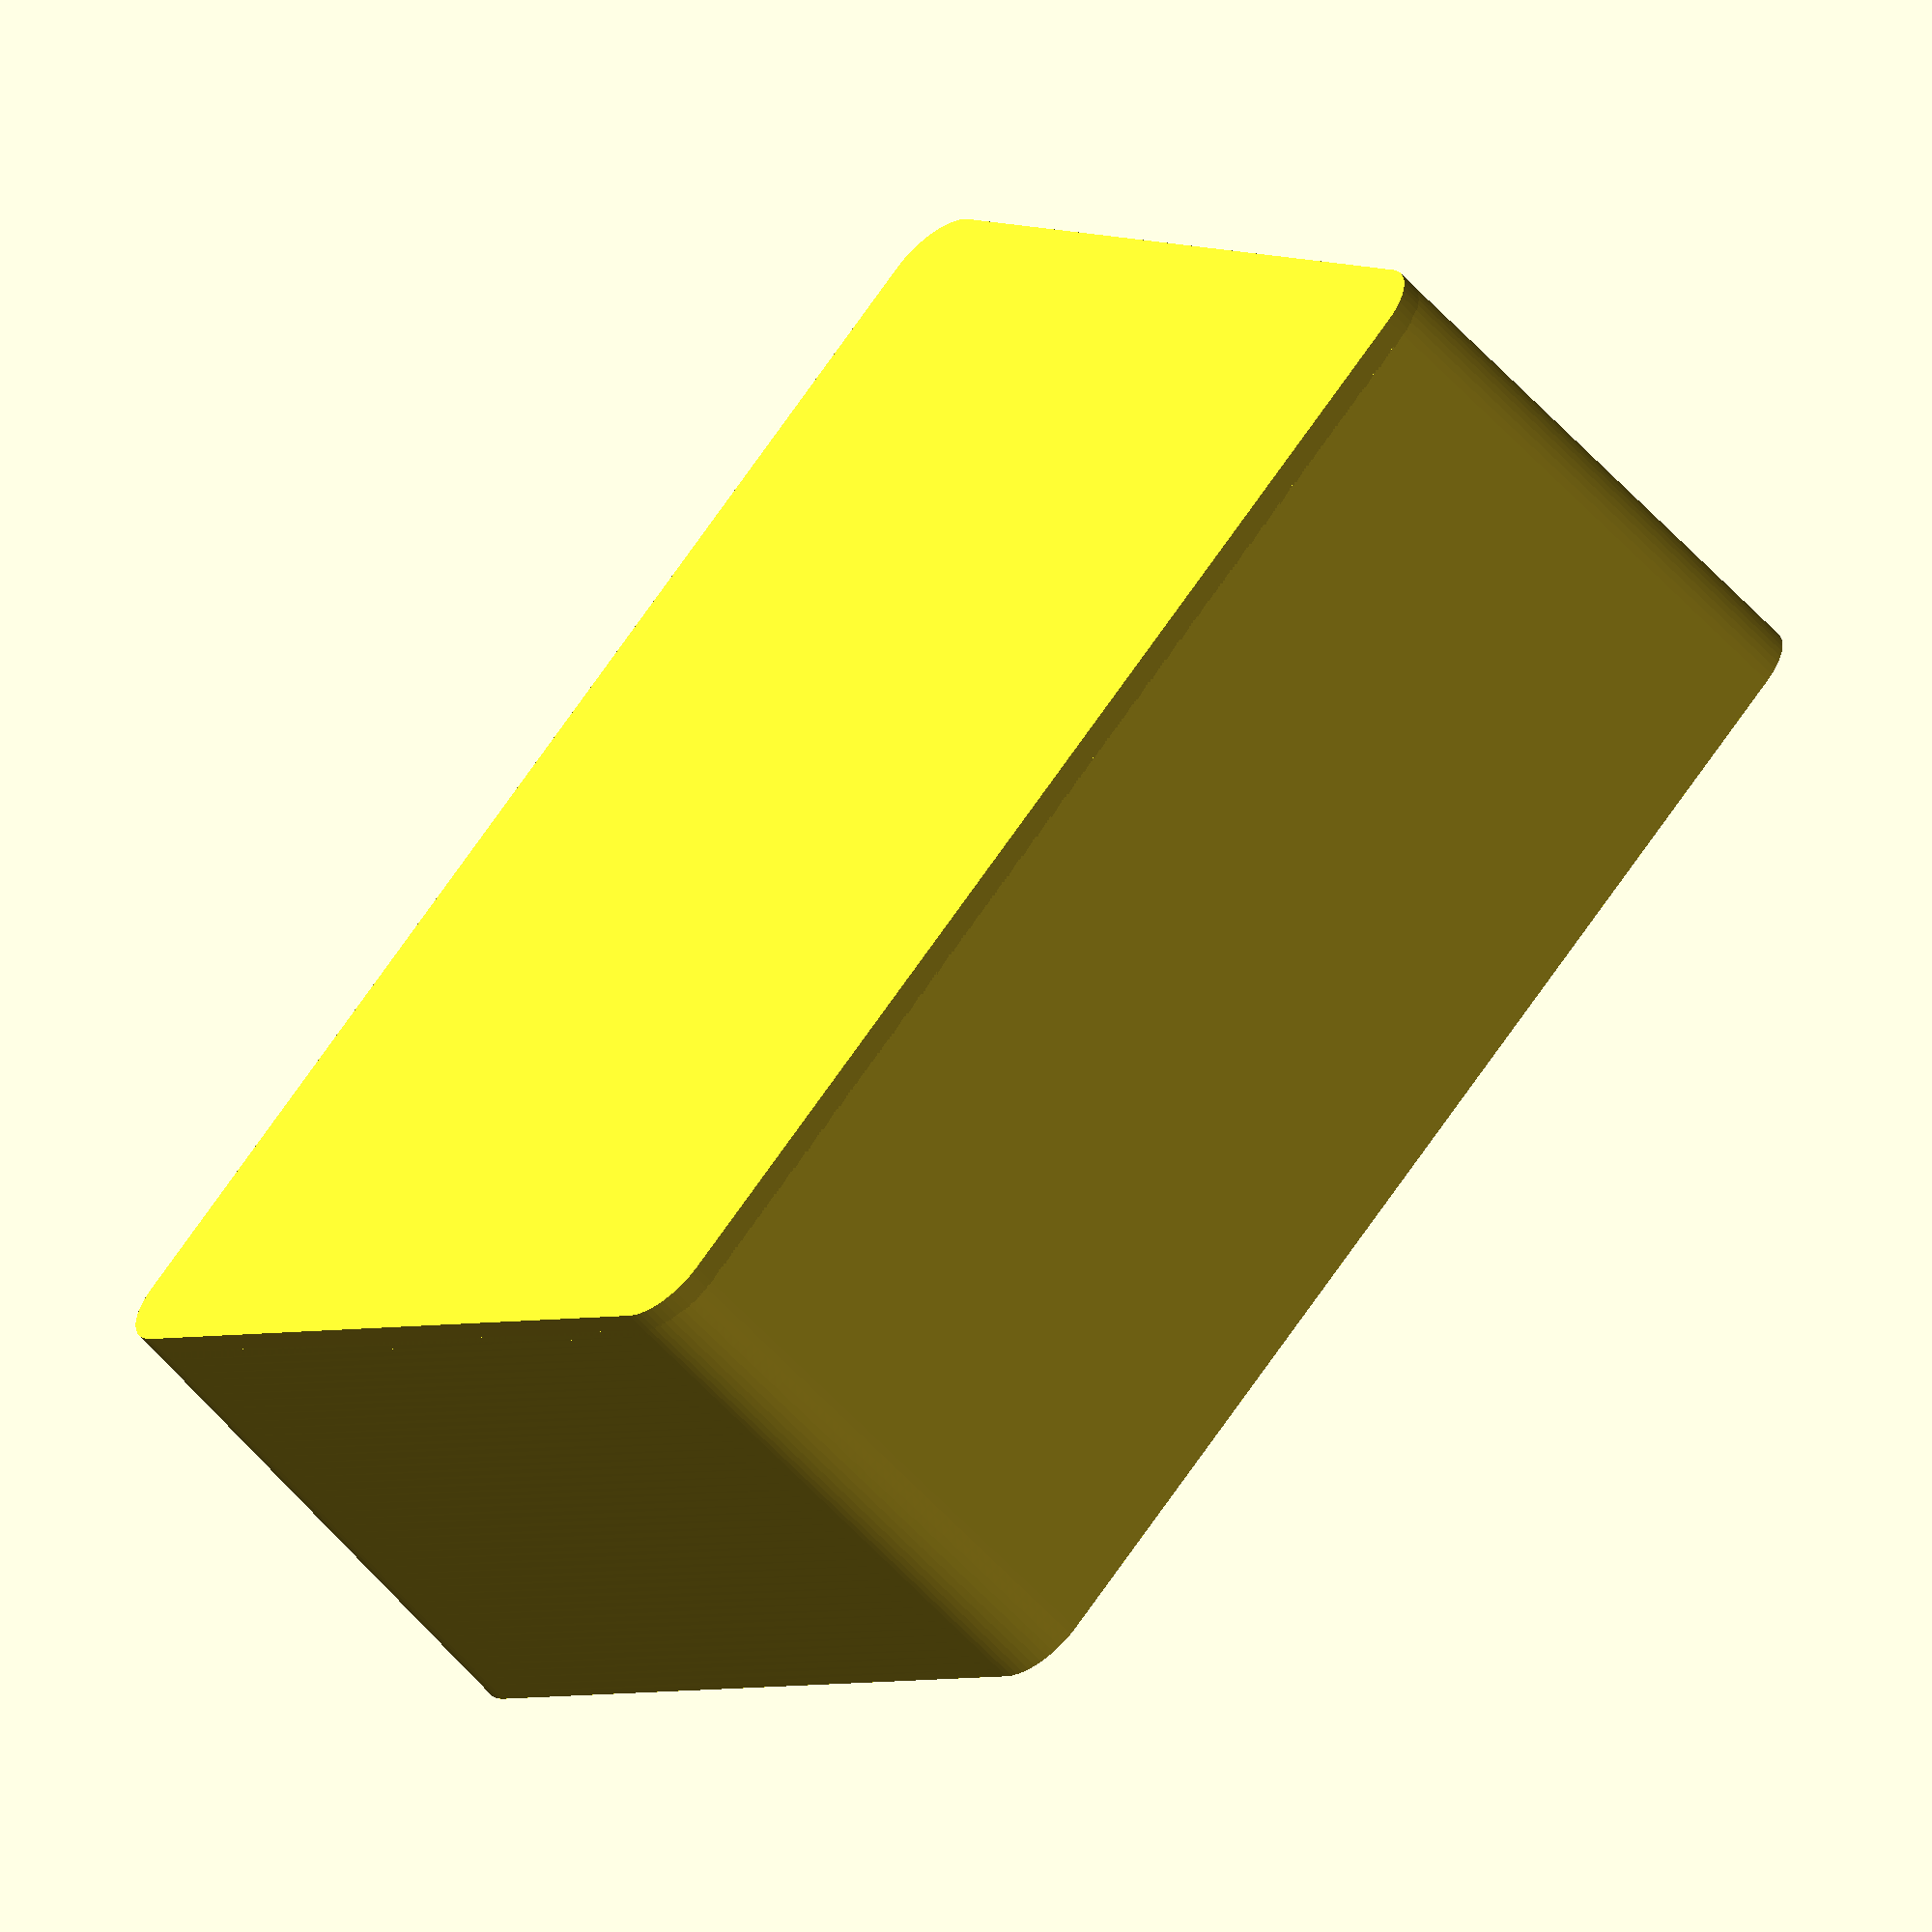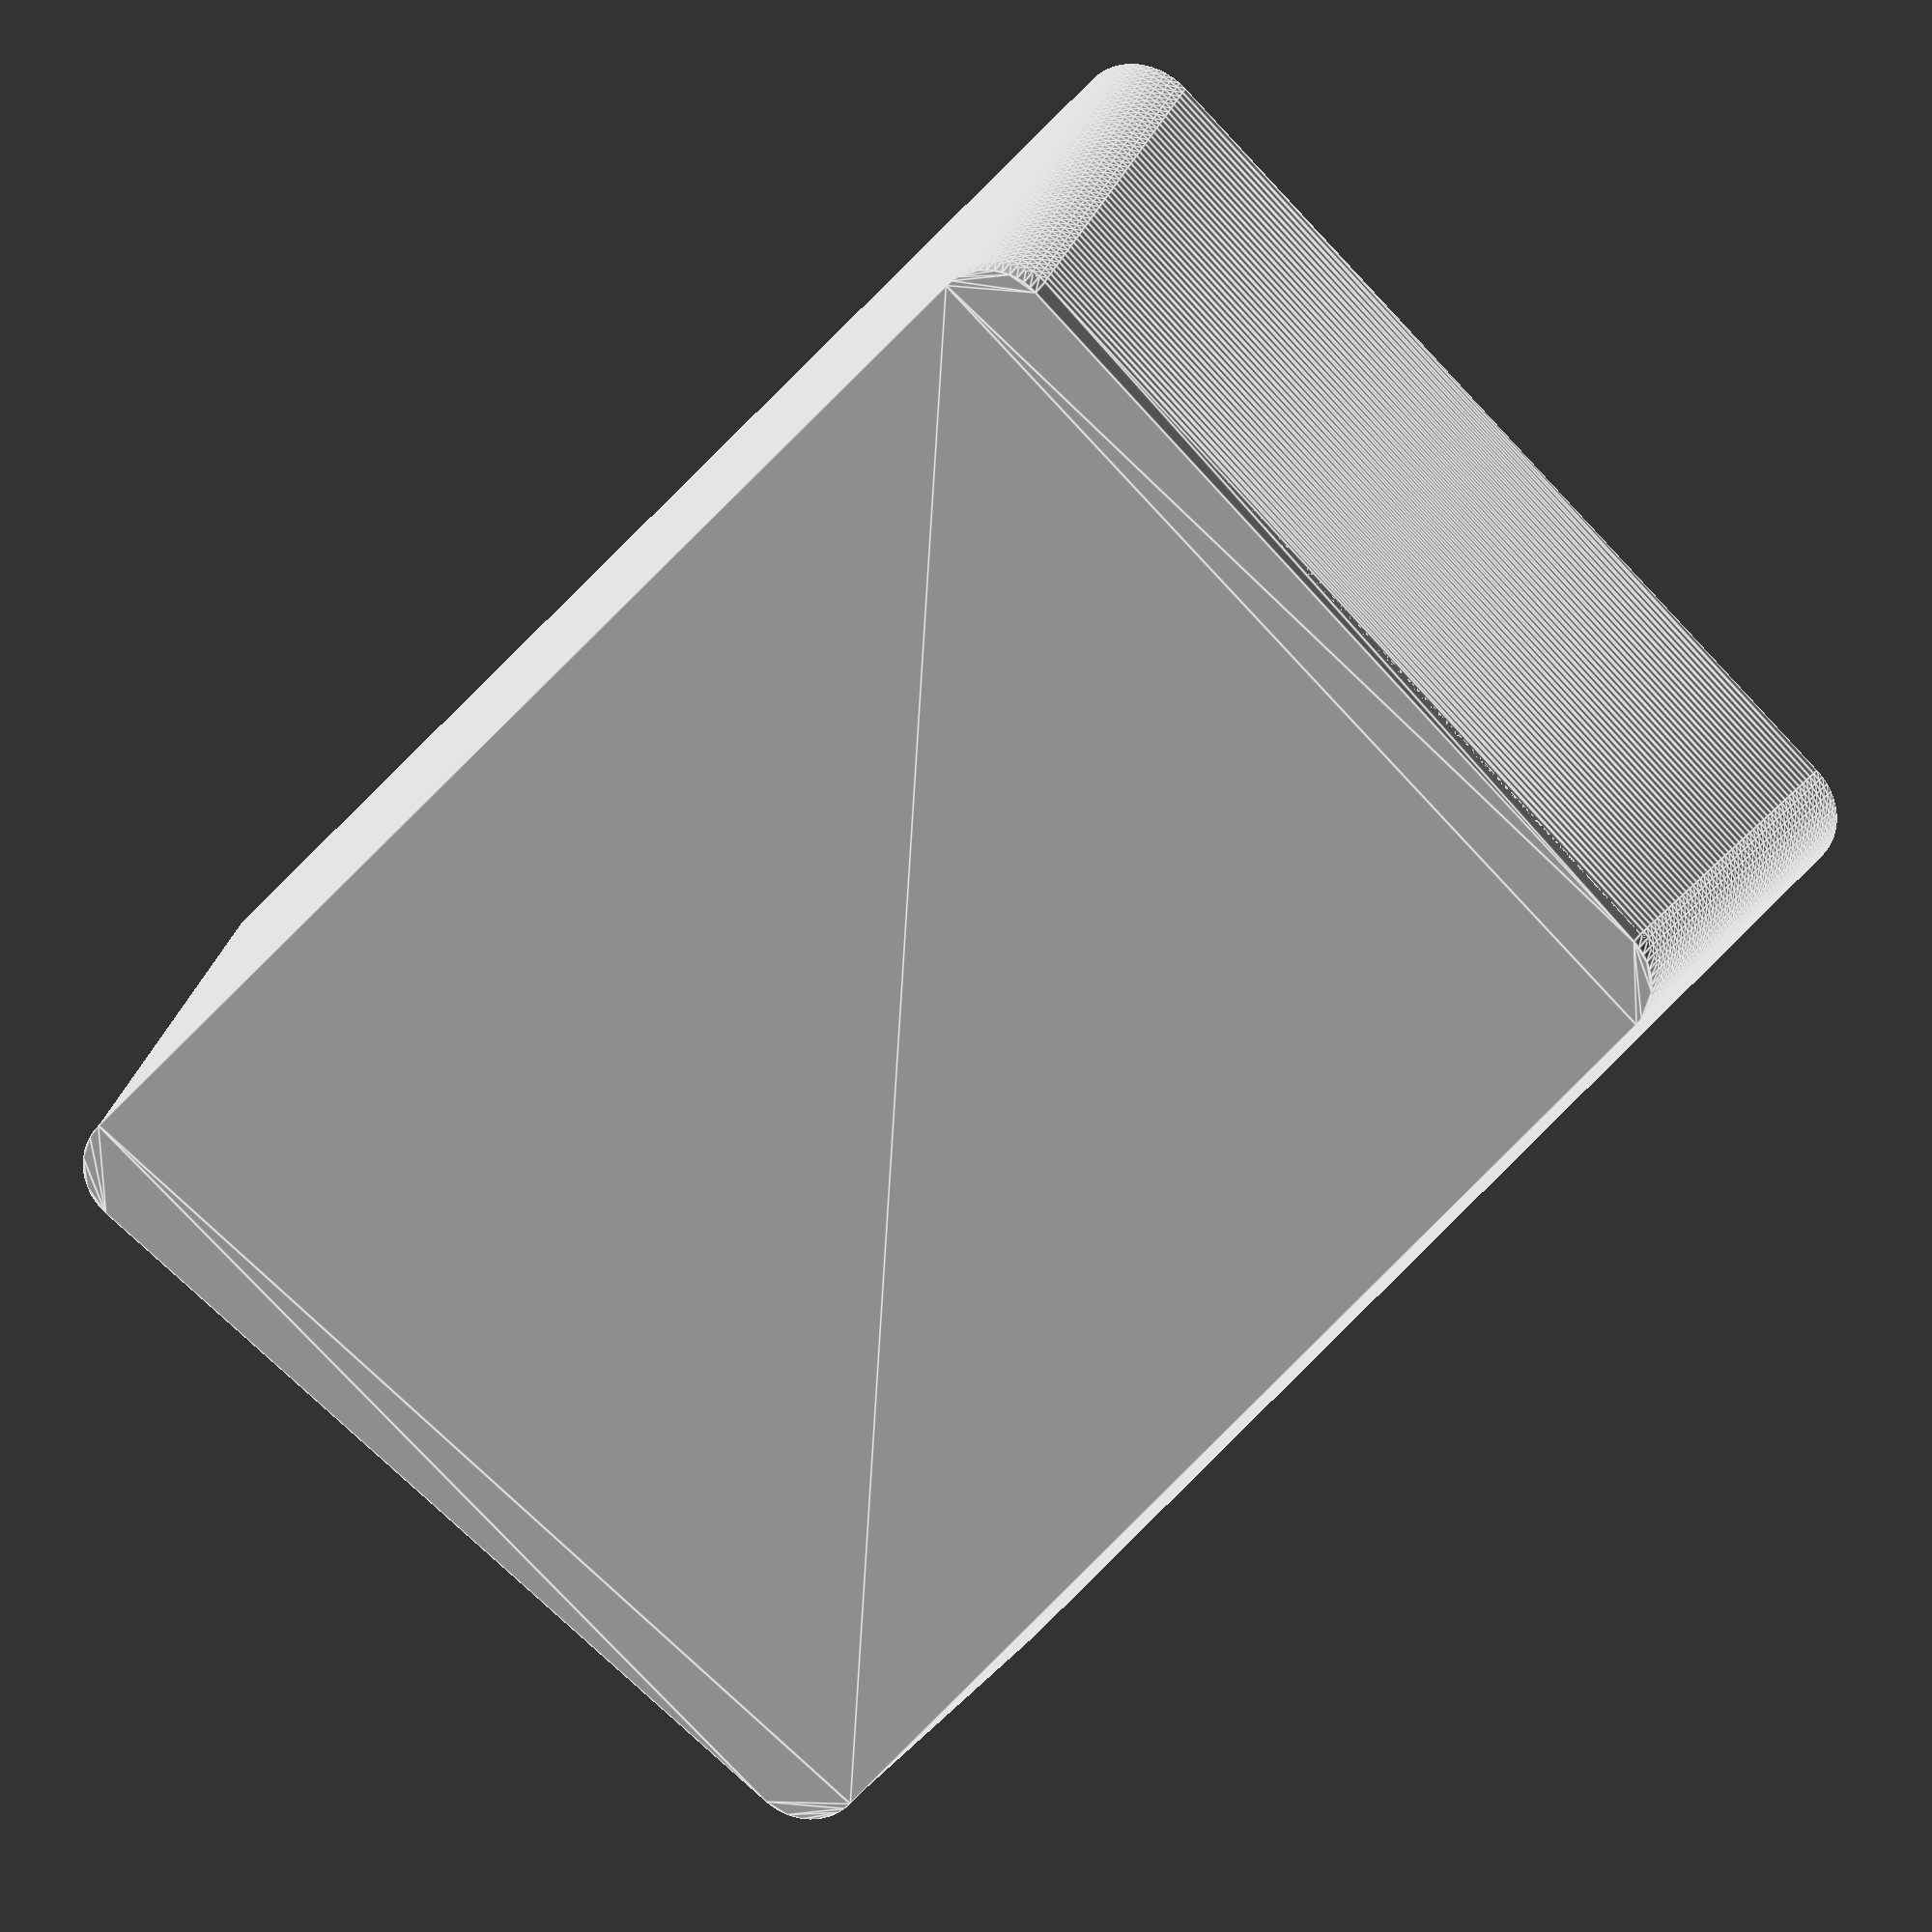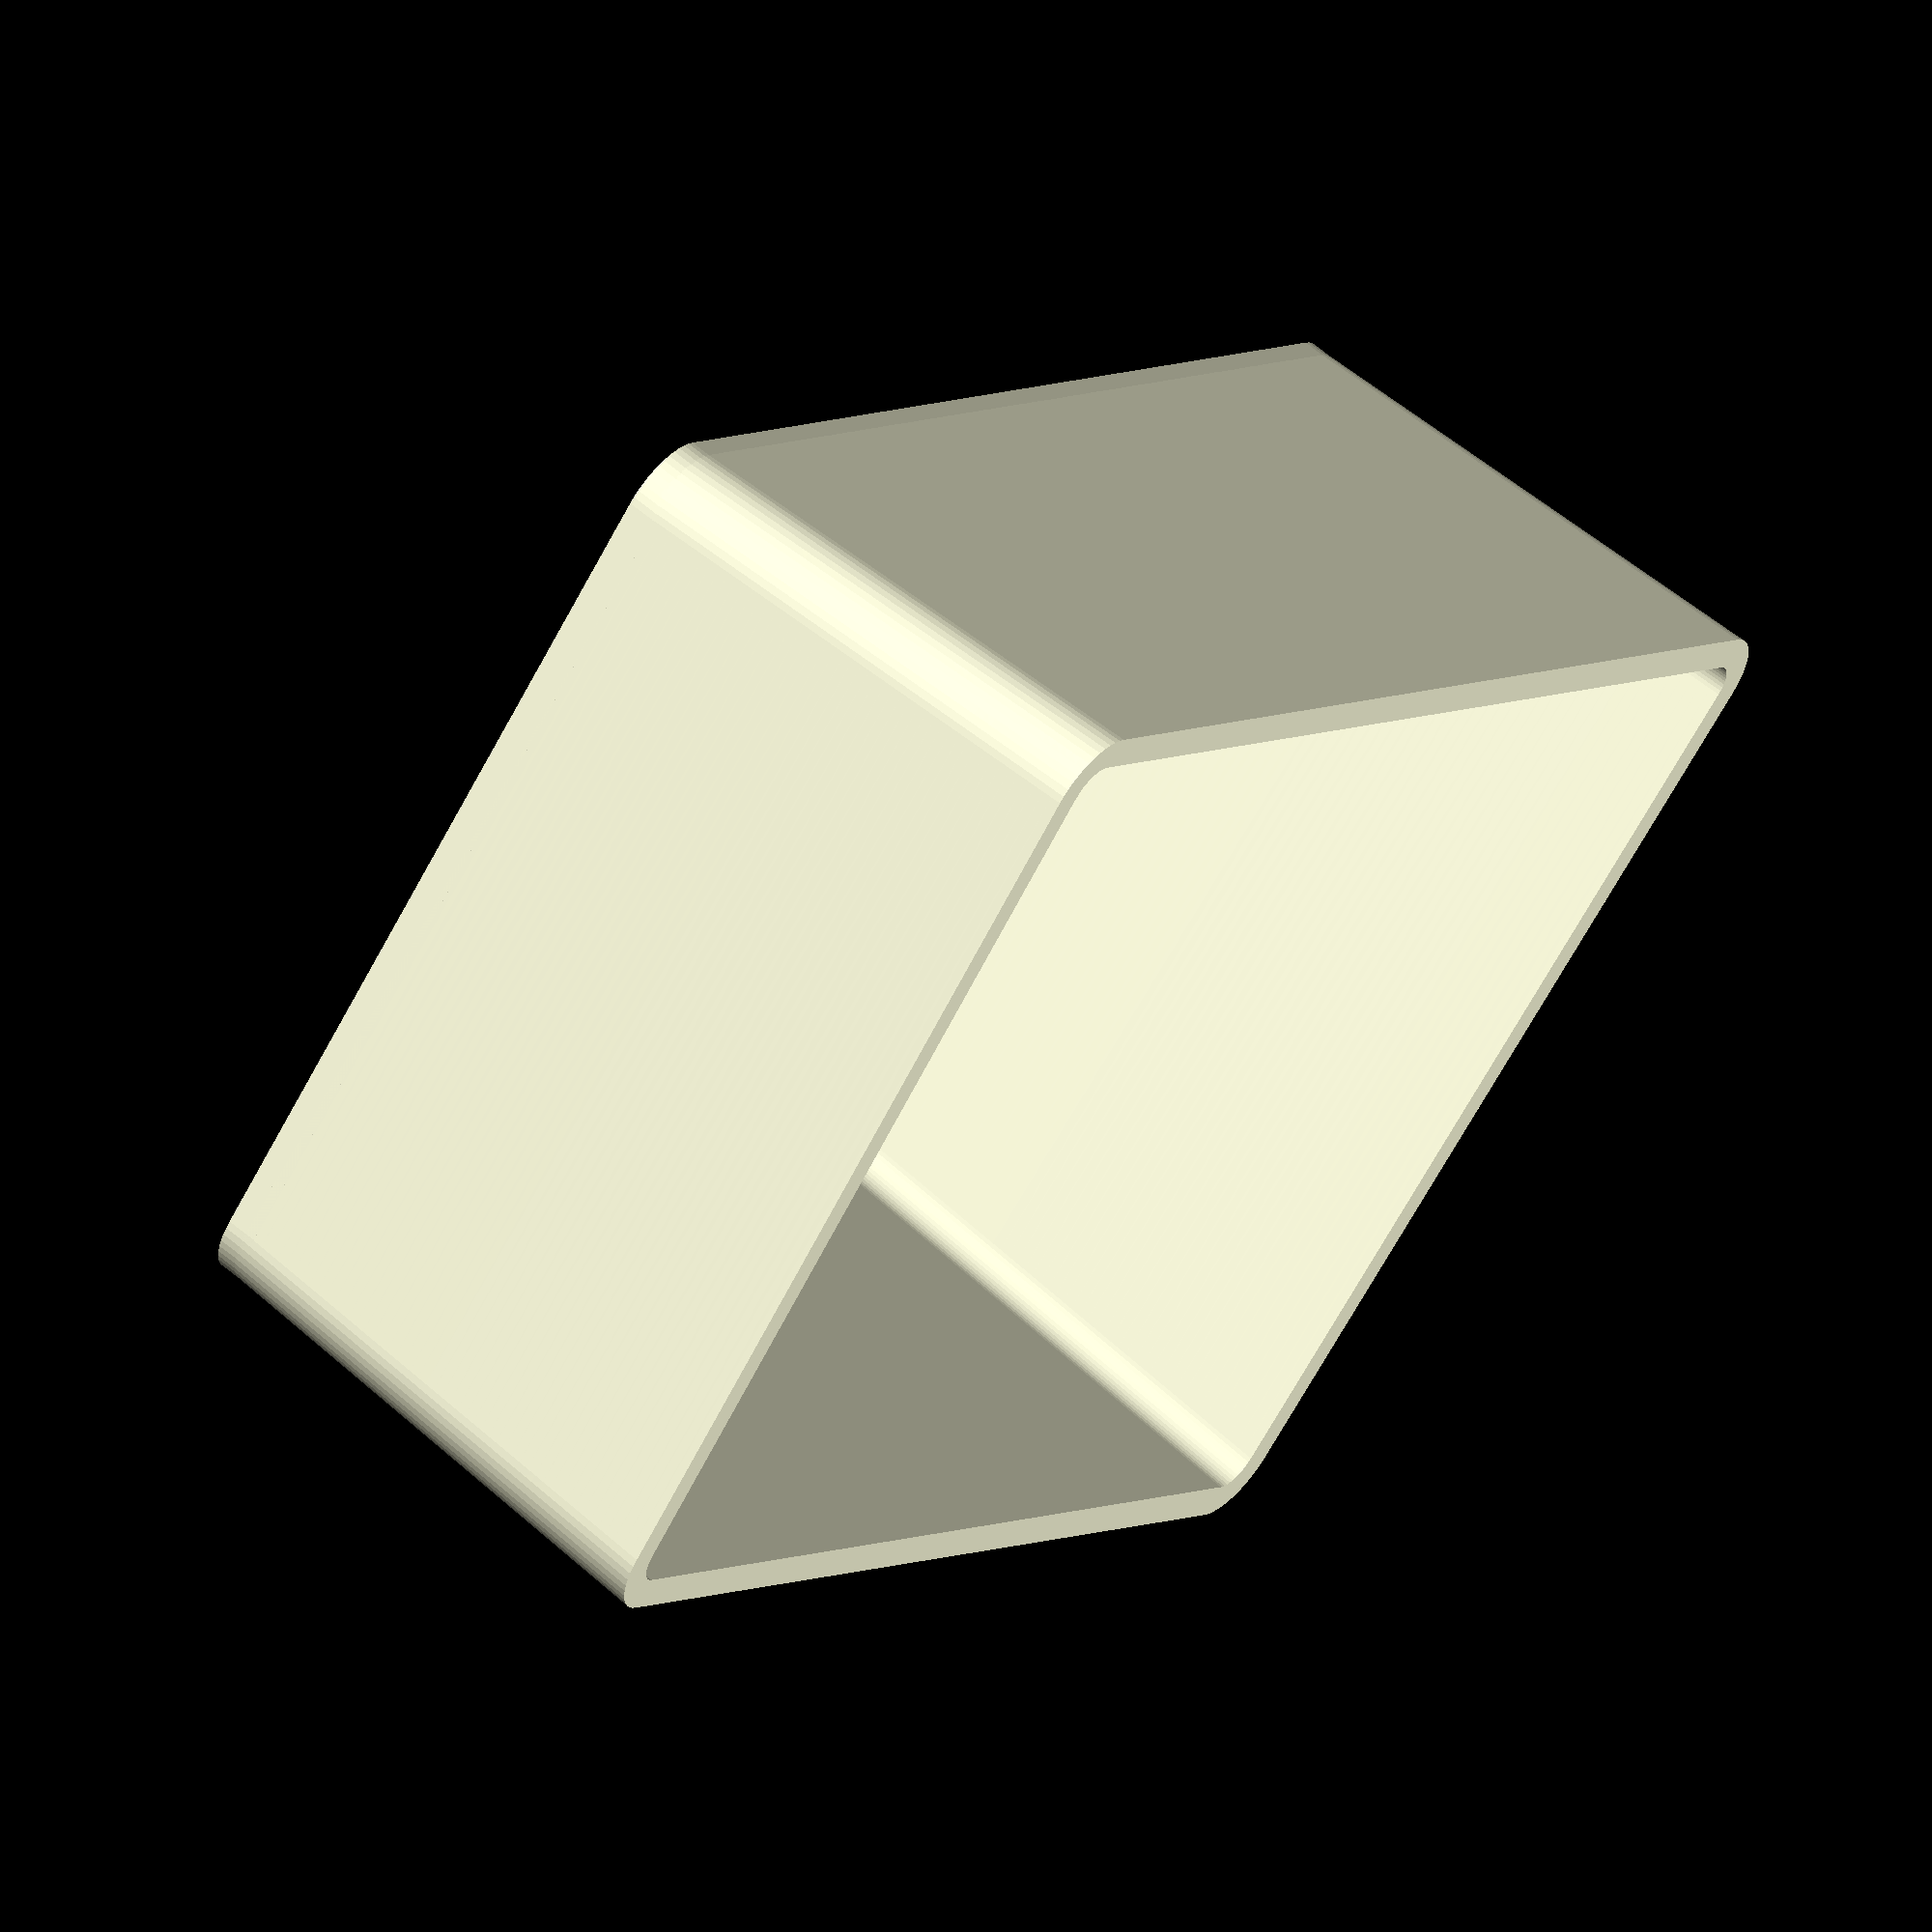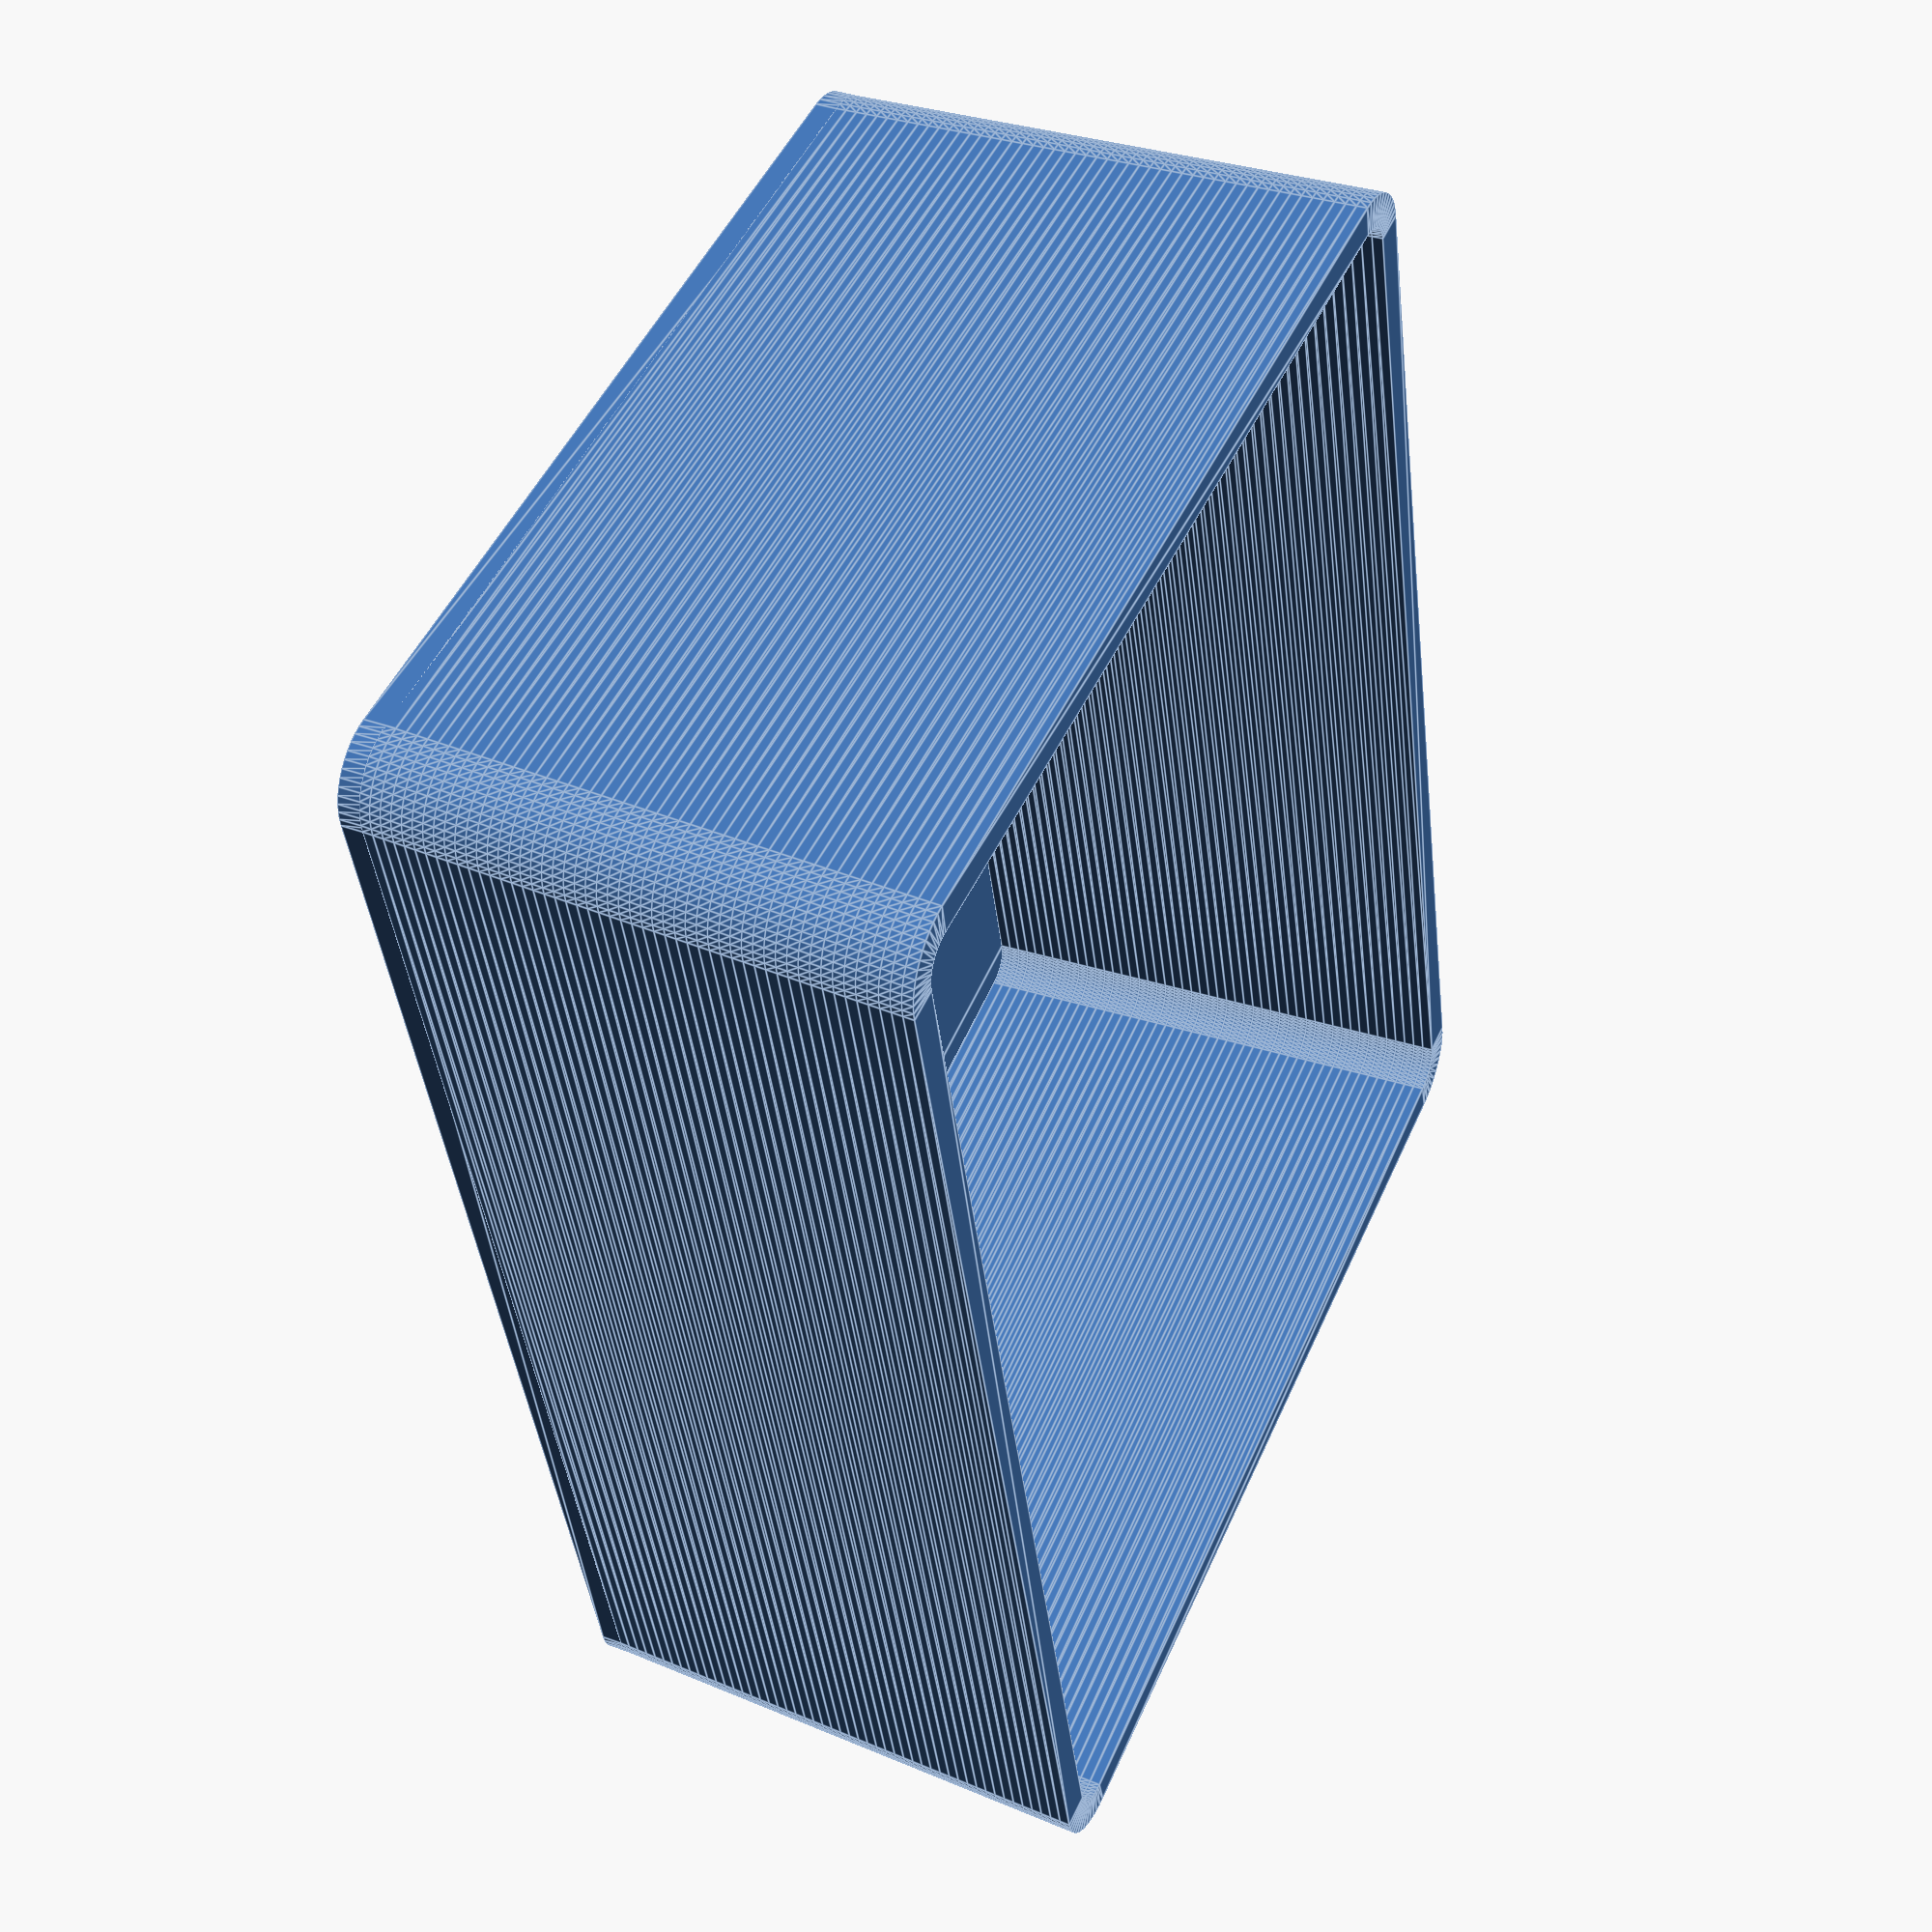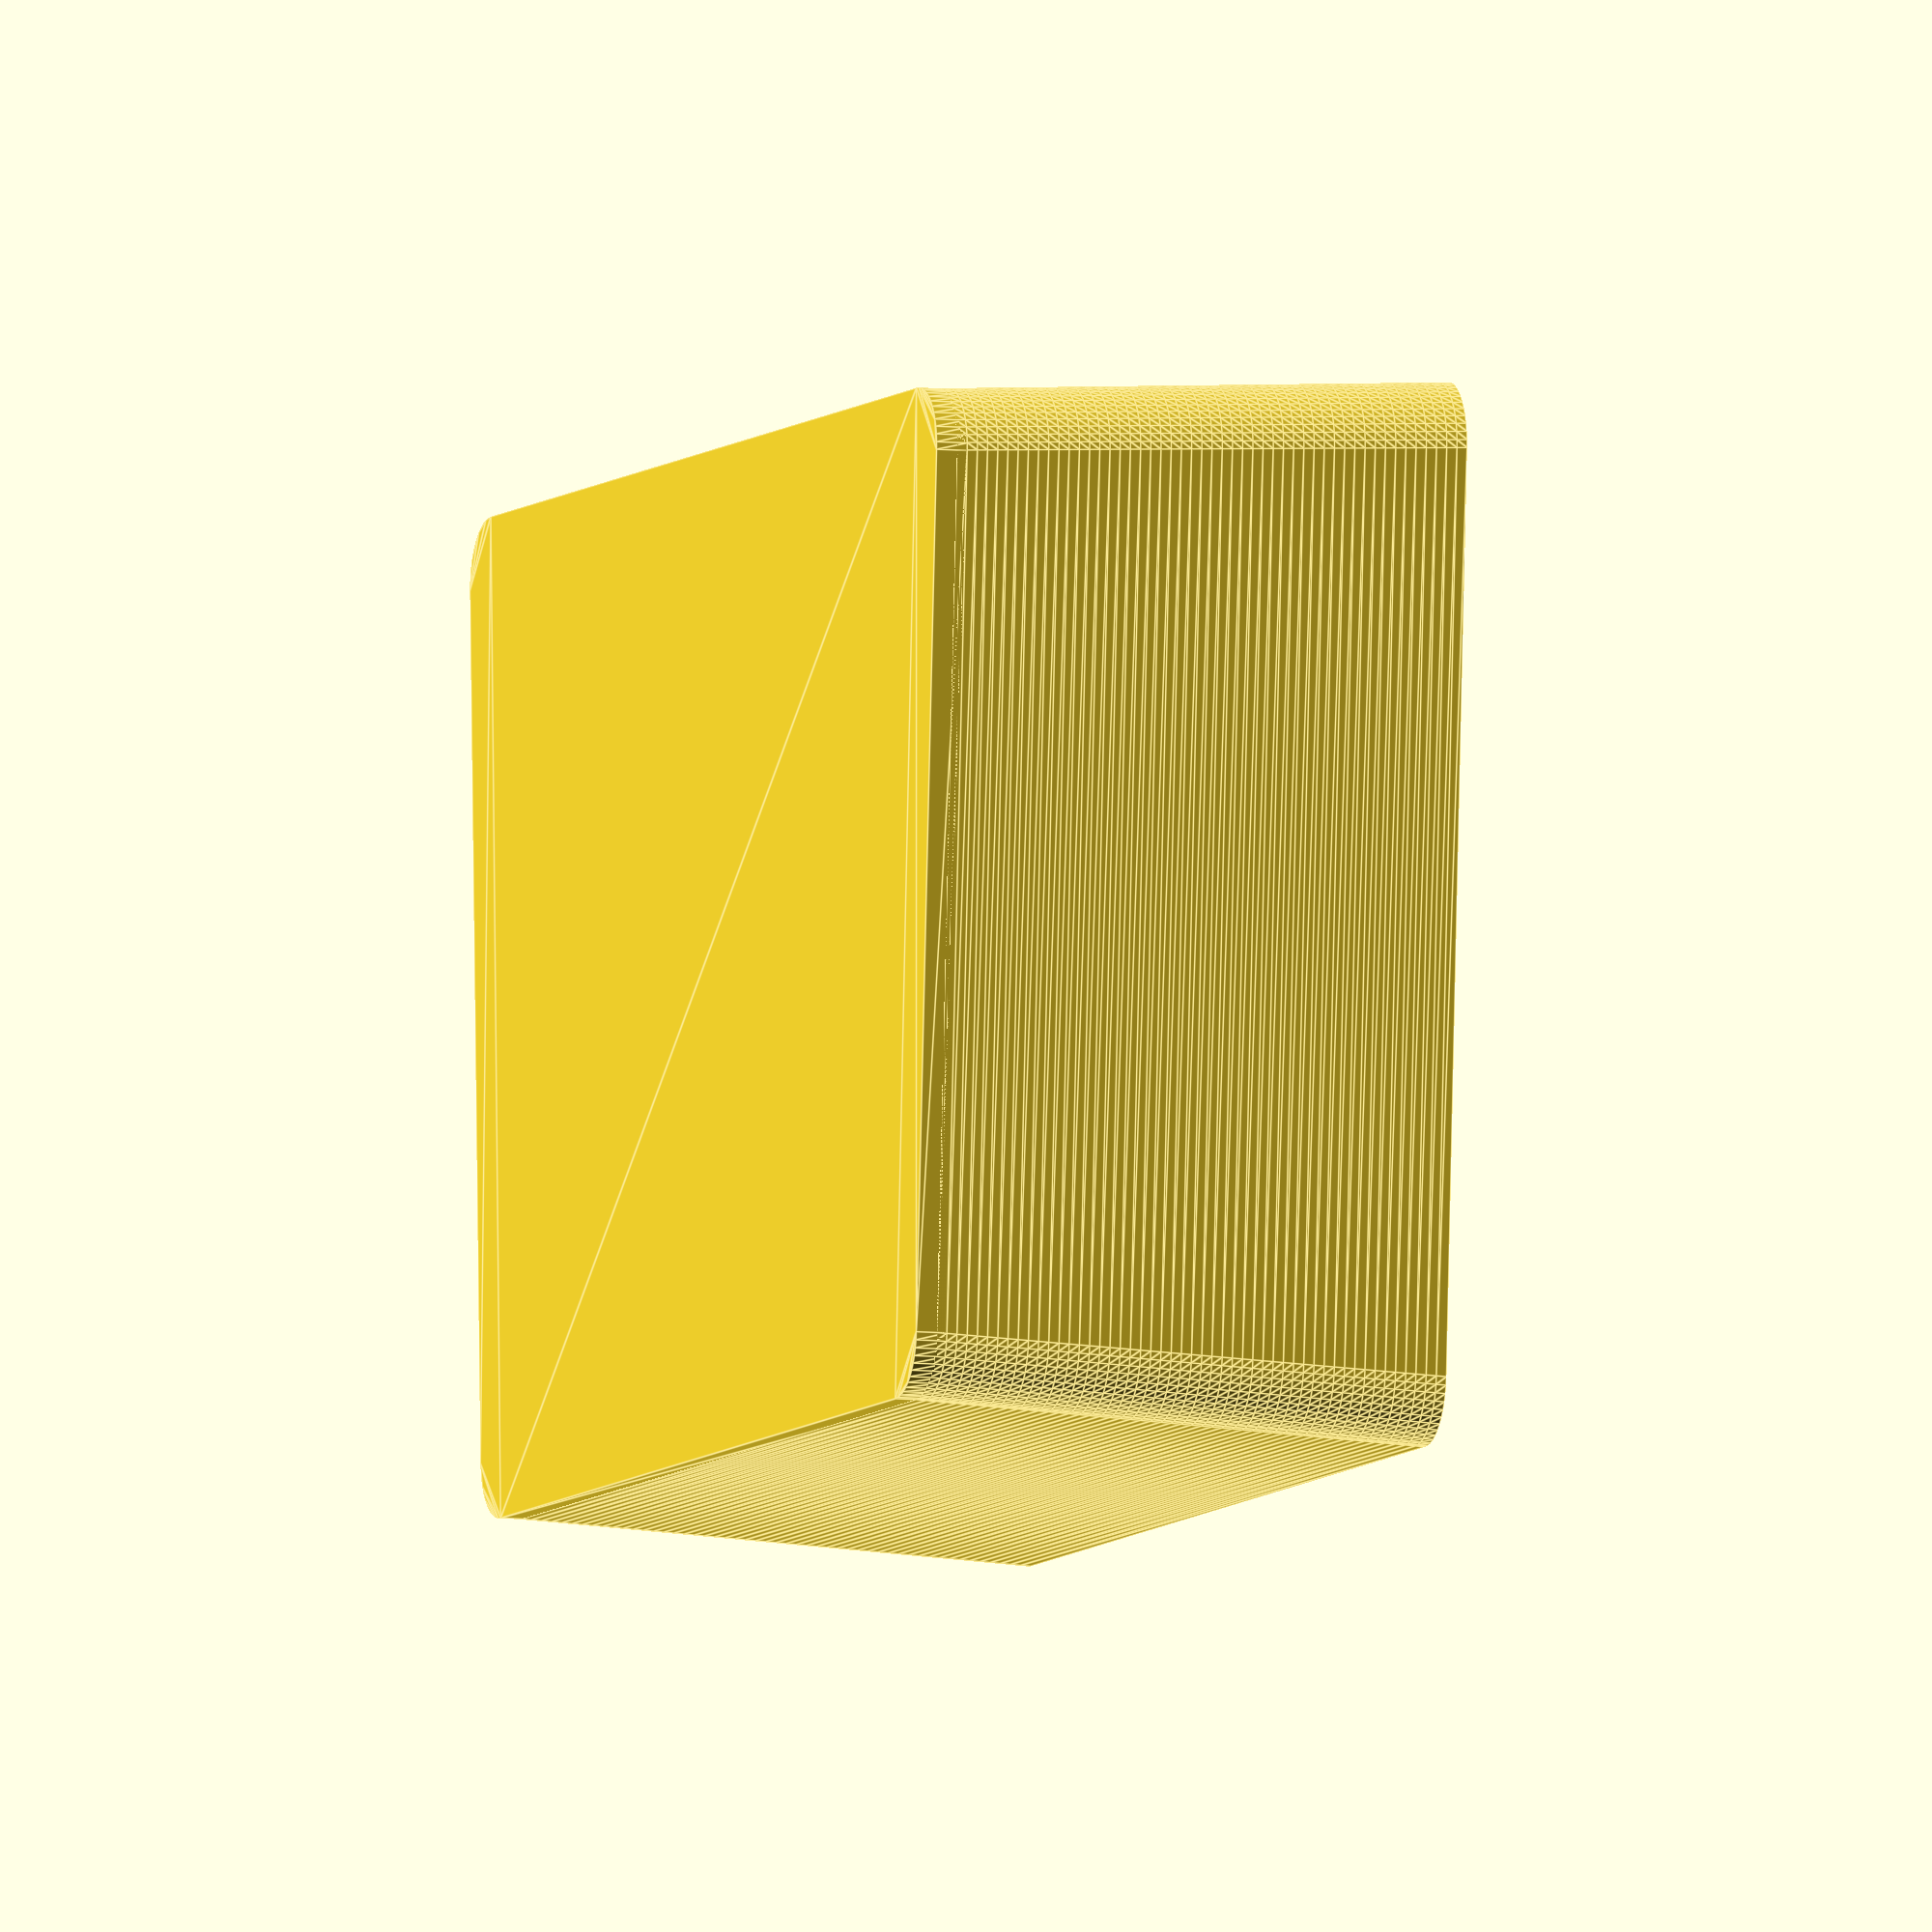
<openscad>
rd=6;
s=5;

t=136;
b=127;
c=99-s;

tt=t-2*rd;
bb=b-2*rd;
cc=c-2*rd;

ss=(c+s)/c;

//polygon(points=[
//    [-b/2,-c/2],
//    [b/2,-c/2],
//    [t/2,c/2],
//    [-t/2,c/2]]);

linear_extrude(height = 50, twist = 0, scale=[1,ss],$fn=50) 
{
   difference() {
     offset(r = rd) {
      //square(20, center = true);
          polygon(points=[
            [-bb/2,-cc/2],
            [bb/2,-cc/2],
            [tt/2,cc/2],
            [-tt/2,cc/2]]);
     }
     offset(r = rd/2) {
       //square(20, center = true);
         polygon(points=[
            [-bb/2,-cc/2],
            [bb/2,-cc/2],
            [tt/2,cc/2],
            [-tt/2,cc/2]]);
     }
   }
 };

 translate([0,0,-2])
 linear_extrude(height = 3, twist = 0, scale=1,$fn=50) 
{
   
     offset(r = rd) {
      //square(20, center = true);
          polygon(points=[
            [-bb/2,-cc/2],
            [bb/2,-cc/2],
            [tt/2,cc/2],
            [-tt/2,cc/2]]);
     }
 };
</openscad>
<views>
elev=58.1 azim=42.5 roll=220.7 proj=o view=solid
elev=159.4 azim=228.3 roll=342.7 proj=o view=edges
elev=120.8 azim=226.2 roll=228.4 proj=o view=solid
elev=322.8 azim=255.0 roll=295.4 proj=p view=edges
elev=6.9 azim=359.0 roll=251.4 proj=o view=edges
</views>
